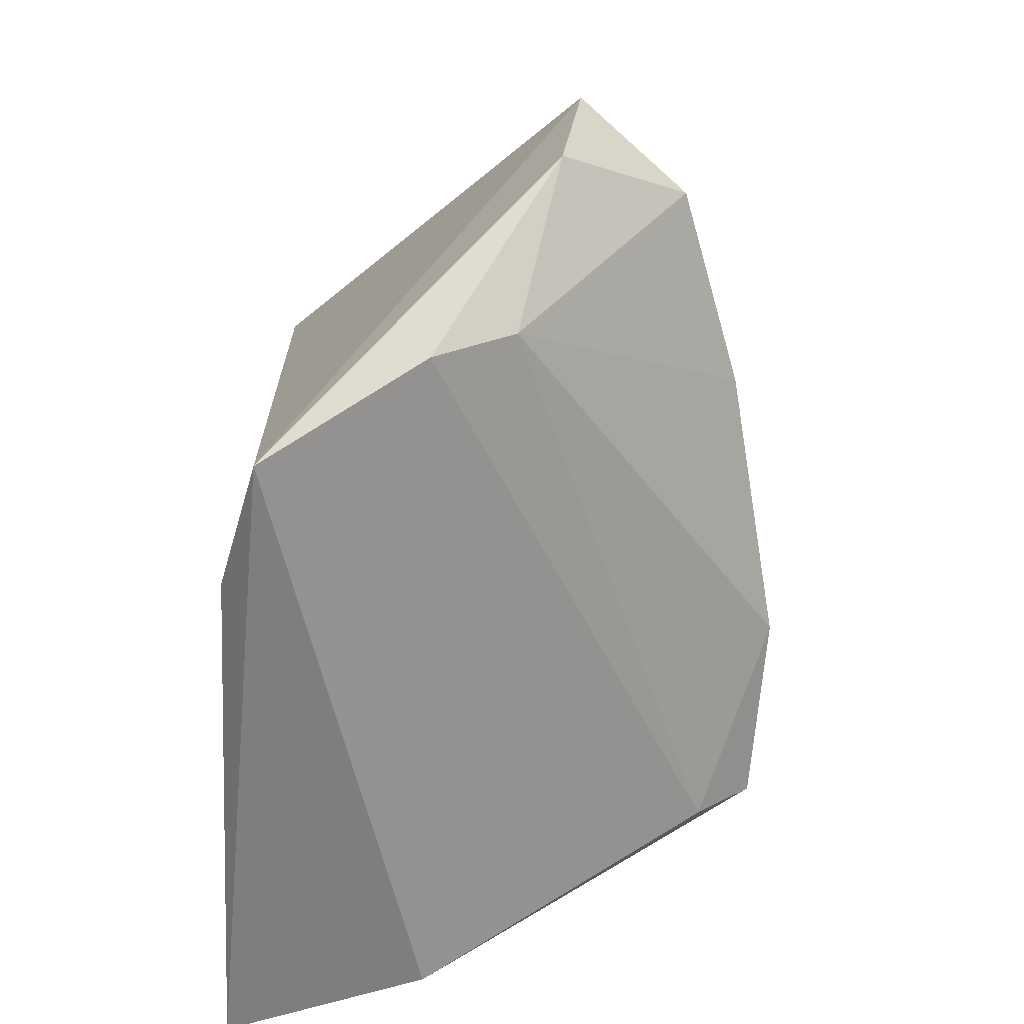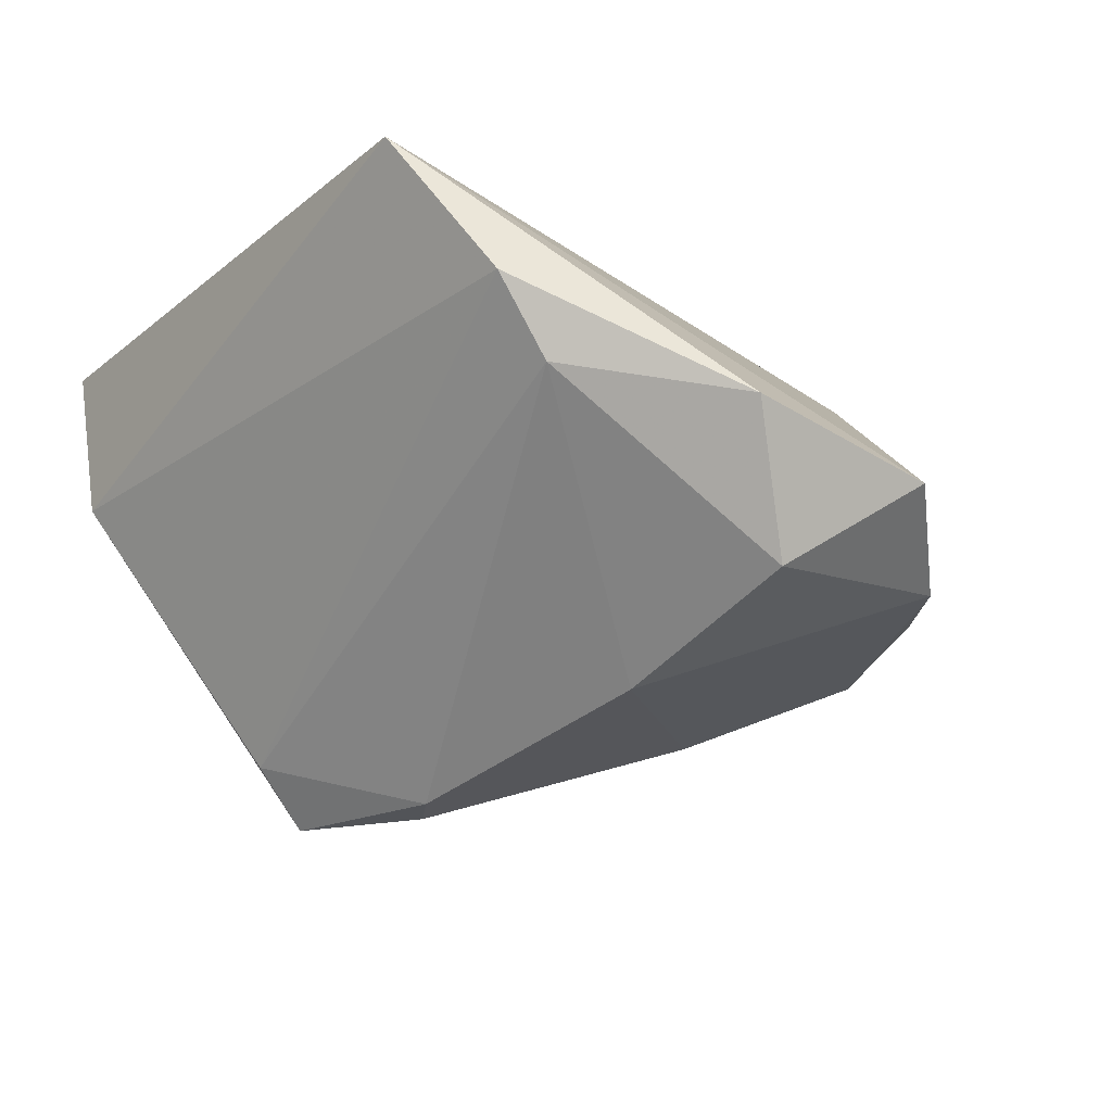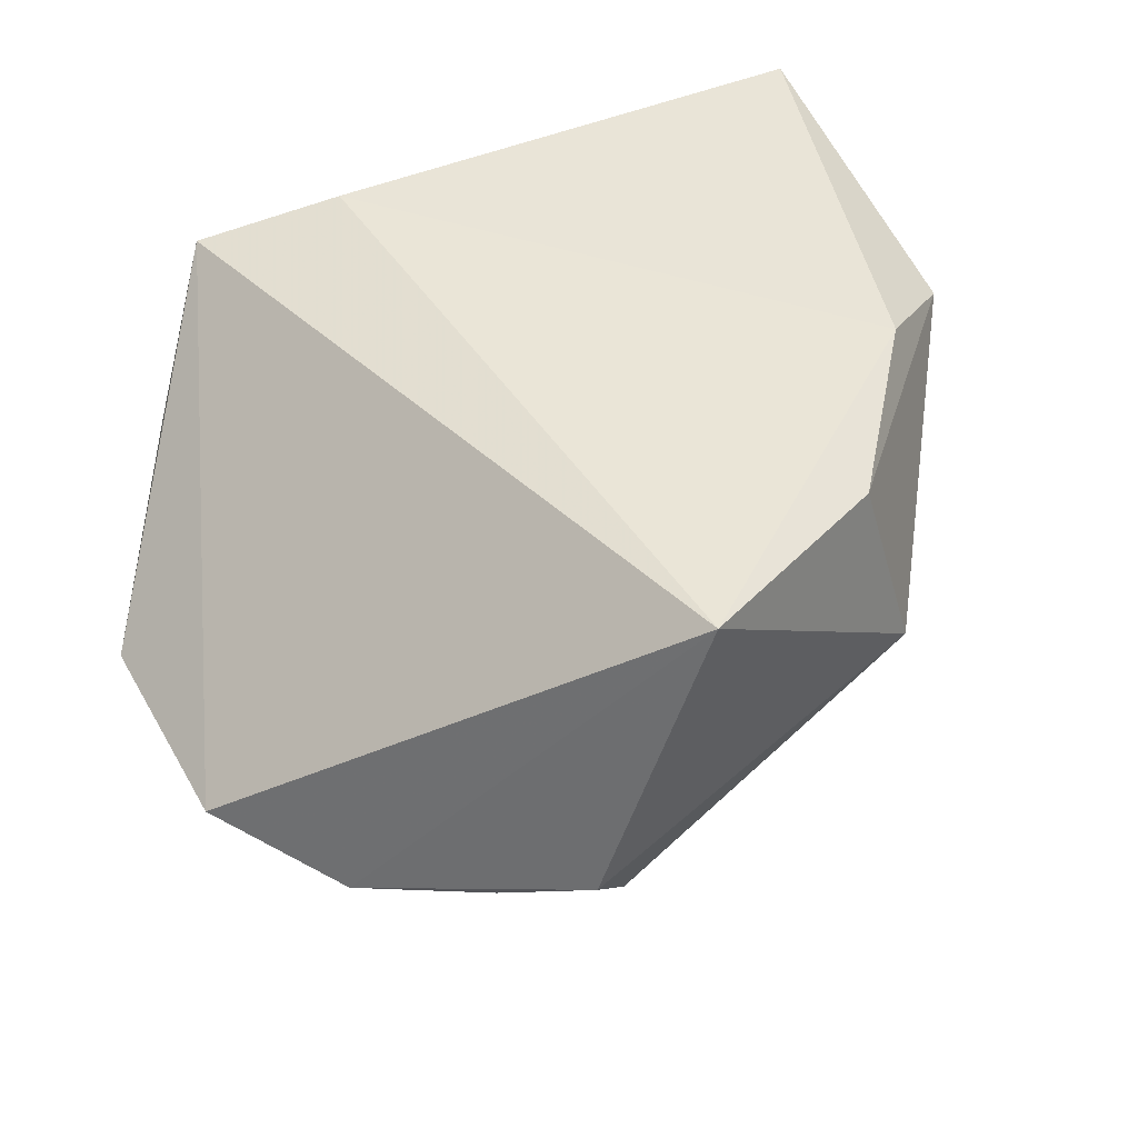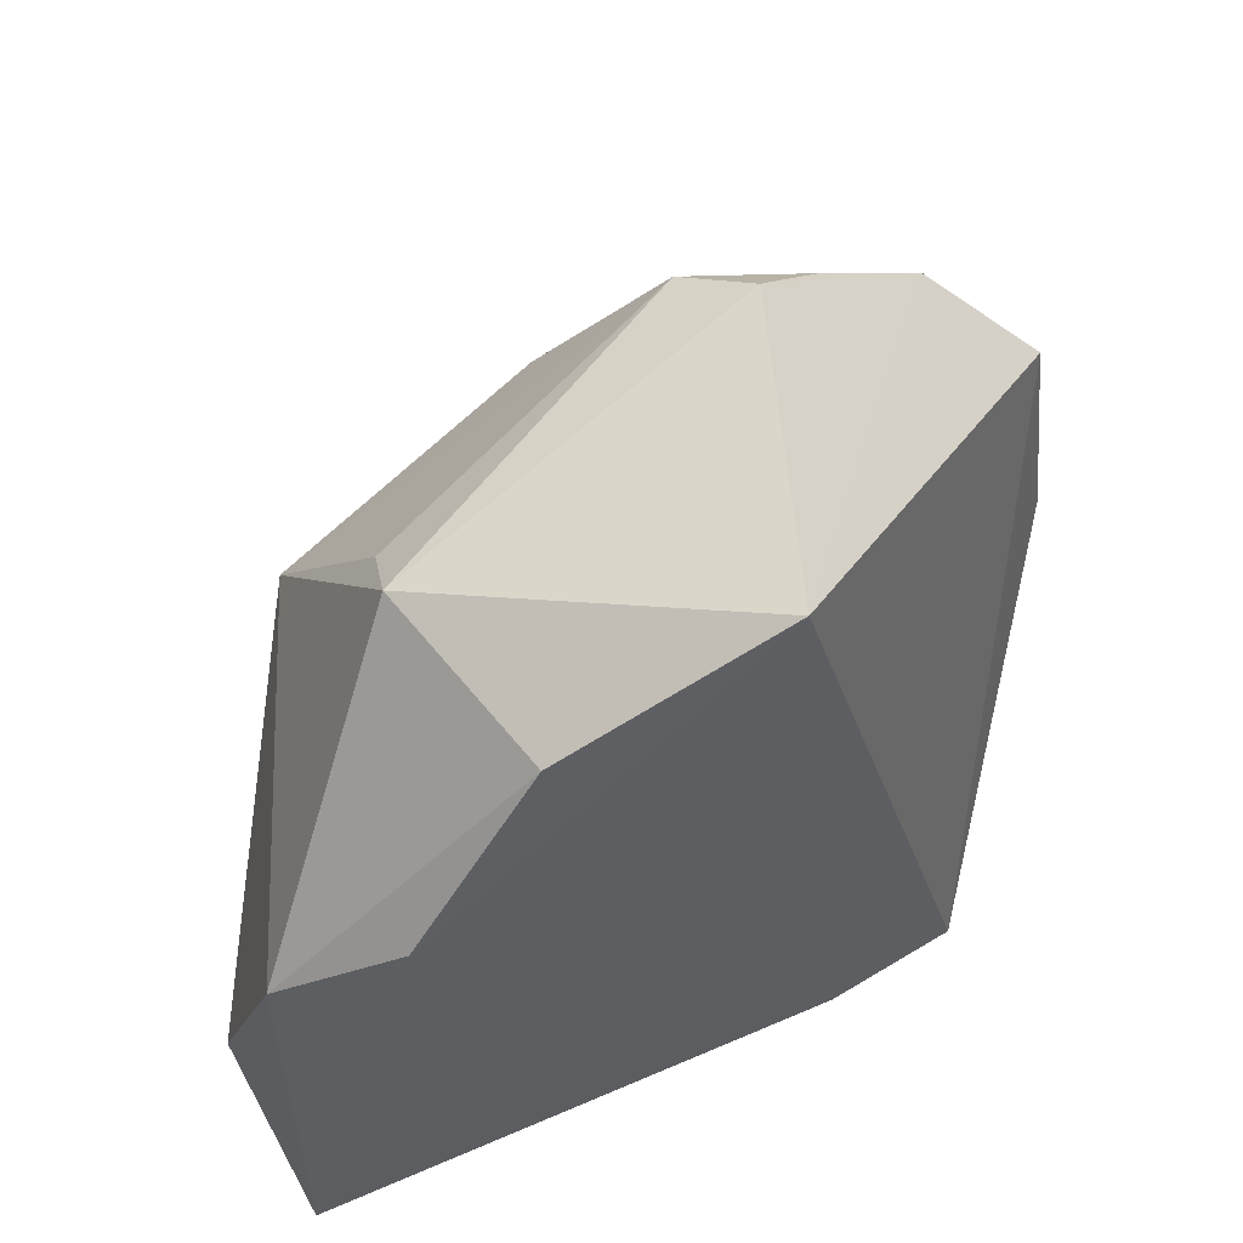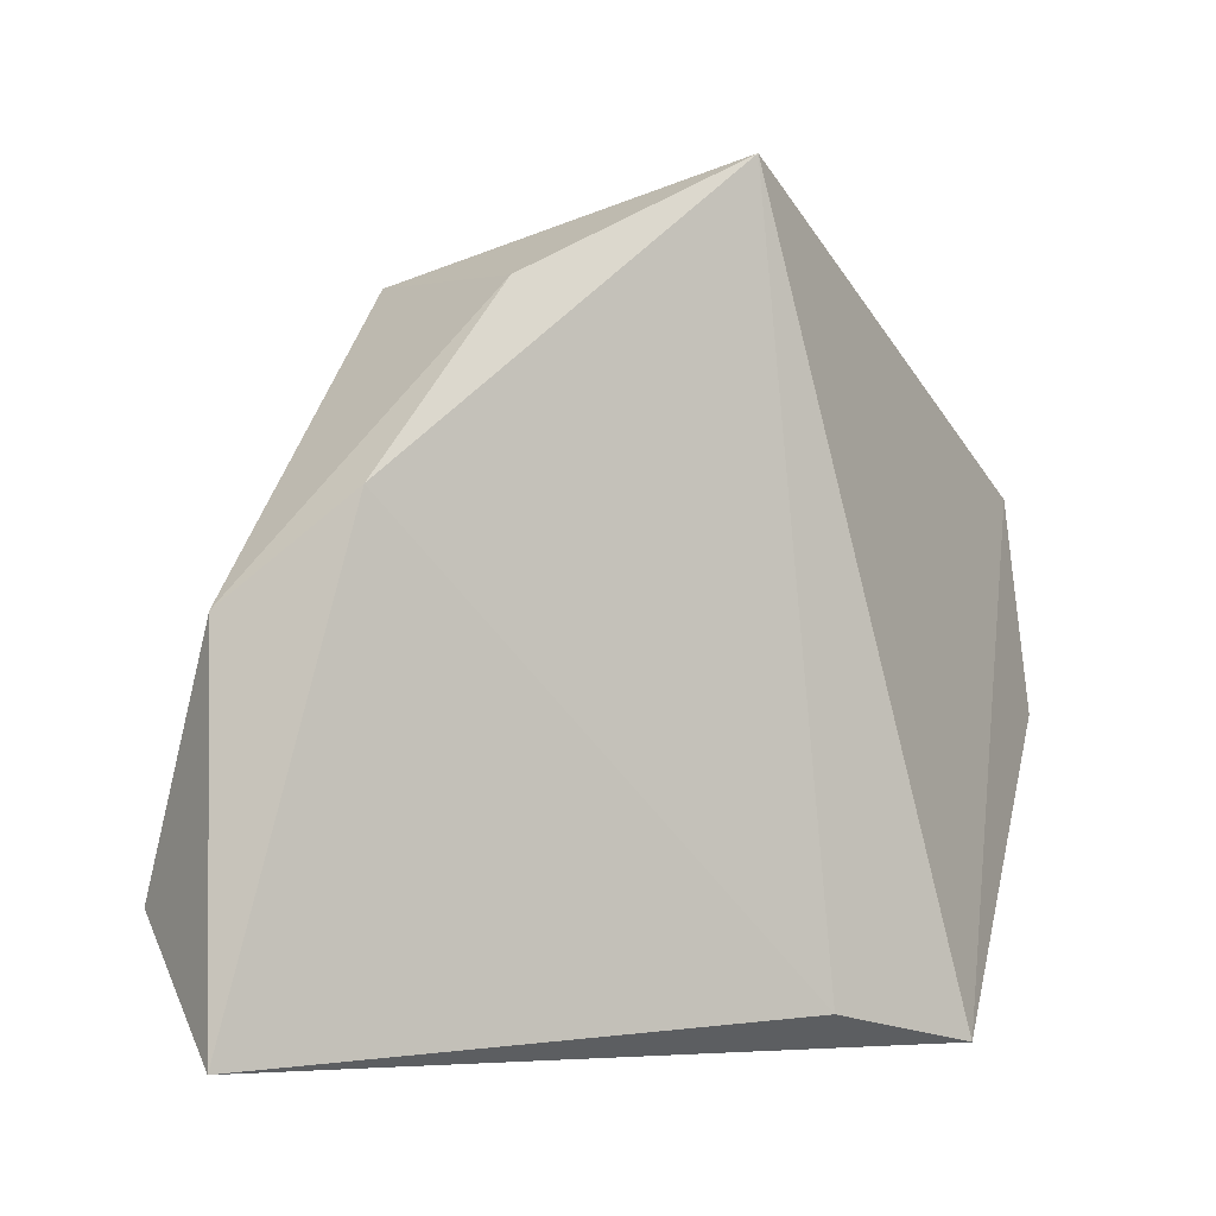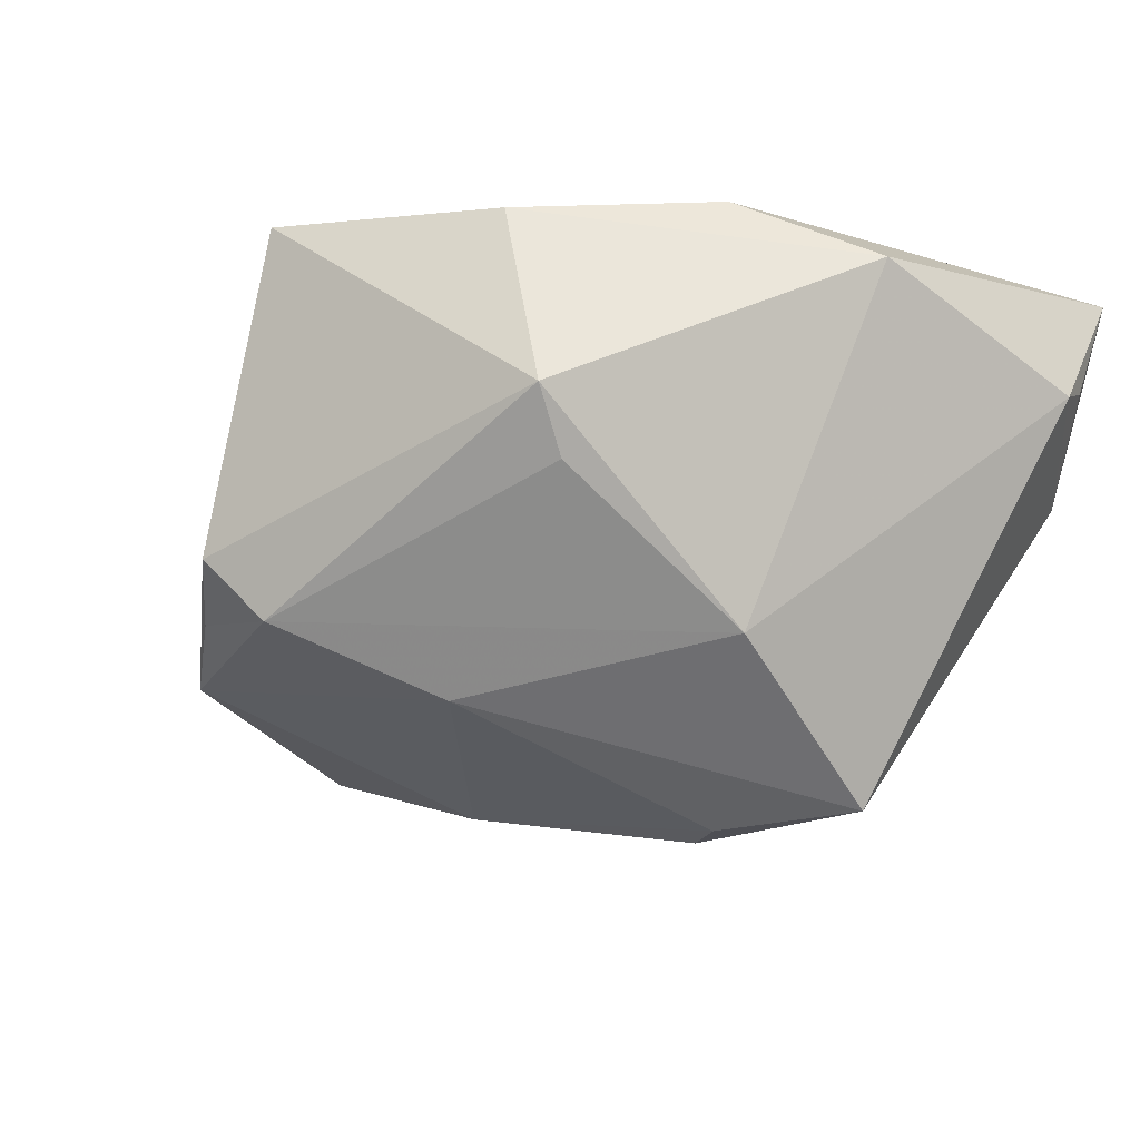
<metadata>
{"format":"obj","ext":"obj","renderer":"f3d","projection":"perspective","resolution":1024,"background":"white","views":[{"elev":-60.7,"azim":87.4,"up":"+Y"},{"elev":-23.6,"azim":54.0,"up":"+Z"},{"elev":43.4,"azim":154.9,"up":"+Z"},{"elev":57.9,"azim":-23.2,"up":"+Y"},{"elev":-0.5,"azim":-19.8,"up":"+Y"},{"elev":-18.5,"azim":-135.8,"up":"+Z"}]}
</metadata>
<code>
v -0.02493 0.03751 0.0005771
v 0.04244 -0.02591 -0.005363
v 0.03254 -0.04117 0.02266
v 0.04272 0.02977 -0.01926
v -0.01833 0.03644 0.02405
v -0.0264 -0.02072 -0.03176
v -0.04964 -0.03092 0.01215
v 0.01962 0.04772 -0.01174
v -0.04712 0.003576 0.01962
v 0.02861 0.04006 -0.01612
v -0.04871 -0.0395 0.0269
v 0.05523 0.01731 -0.01279
v 0.05699 -0.008251 -0.009882
v -0.02339 0.03236 -0.006627
v 0.007149 0.04954 0.02568
v -0.03805 -0.04117 0.002607
v -0.02995 0.00998 -0.02295
v -0.05151 -0.02556 0.009731
v -0.02703 -0.0142 -0.0387
v 0.01495 -0.03689 0.0269
v -0.03381 0.01559 0.0269
v 0.02652 -0.002589 -0.03318
v 0.01385 0.04294 -0.01941
v 0.04207 -0.03223 0.004157
v -0.005026 -0.00956 -0.03994
v 0.001538 0.02536 -0.02775
v -0.01068 -0.006337 -0.03981
v 0.04973 0.0003374 -0.02532
f 16 3 11
f 16 19 6
f 18 19 16
f 15 3 12
f 19 18 17
f 12 3 13
f 13 28 12
f 25 6 19
f 16 11 7
f 7 18 16
f 11 18 7
f 20 11 3
f 3 15 20
f 11 20 21
f 21 20 15
f 8 23 1
f 1 15 8
f 8 10 23
f 1 23 14
f 14 17 1
f 23 17 14
f 19 17 26
f 26 17 23
f 28 13 2
f 6 25 2
f 5 15 1
f 5 21 15
f 9 18 11
f 11 21 9
f 1 17 9
f 9 17 18
f 9 5 1
f 21 5 9
f 23 10 4
f 4 26 23
f 12 28 4
f 10 8 4
f 4 15 12
f 4 8 15
f 27 25 19
f 19 26 27
f 24 13 3
f 24 2 13
f 24 3 16
f 16 6 24
f 6 2 24
f 26 4 22
f 25 27 22
f 22 27 26
f 22 4 28
f 28 2 22
f 22 2 25

</code>
